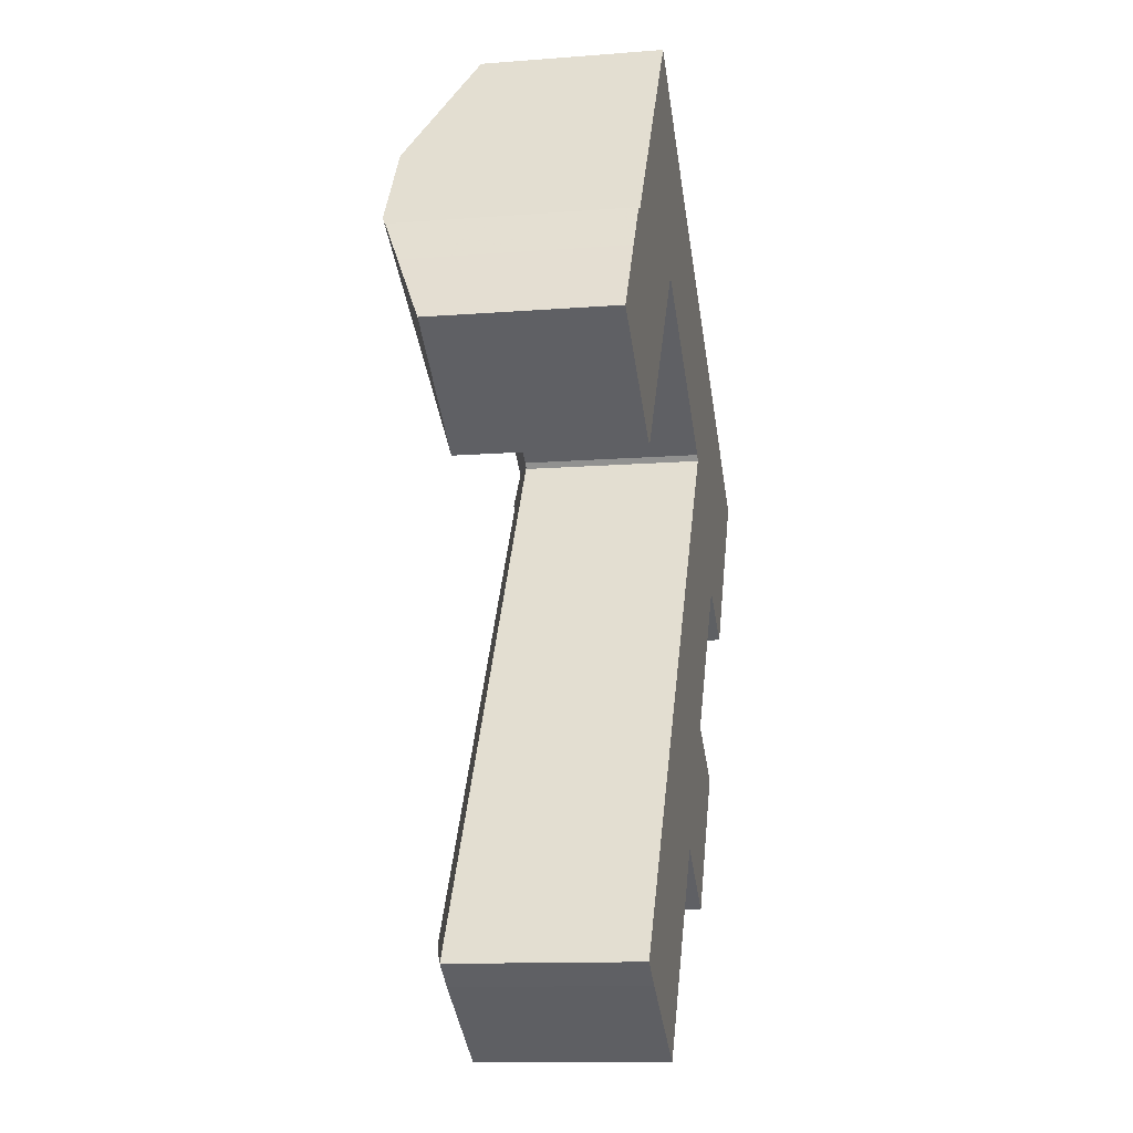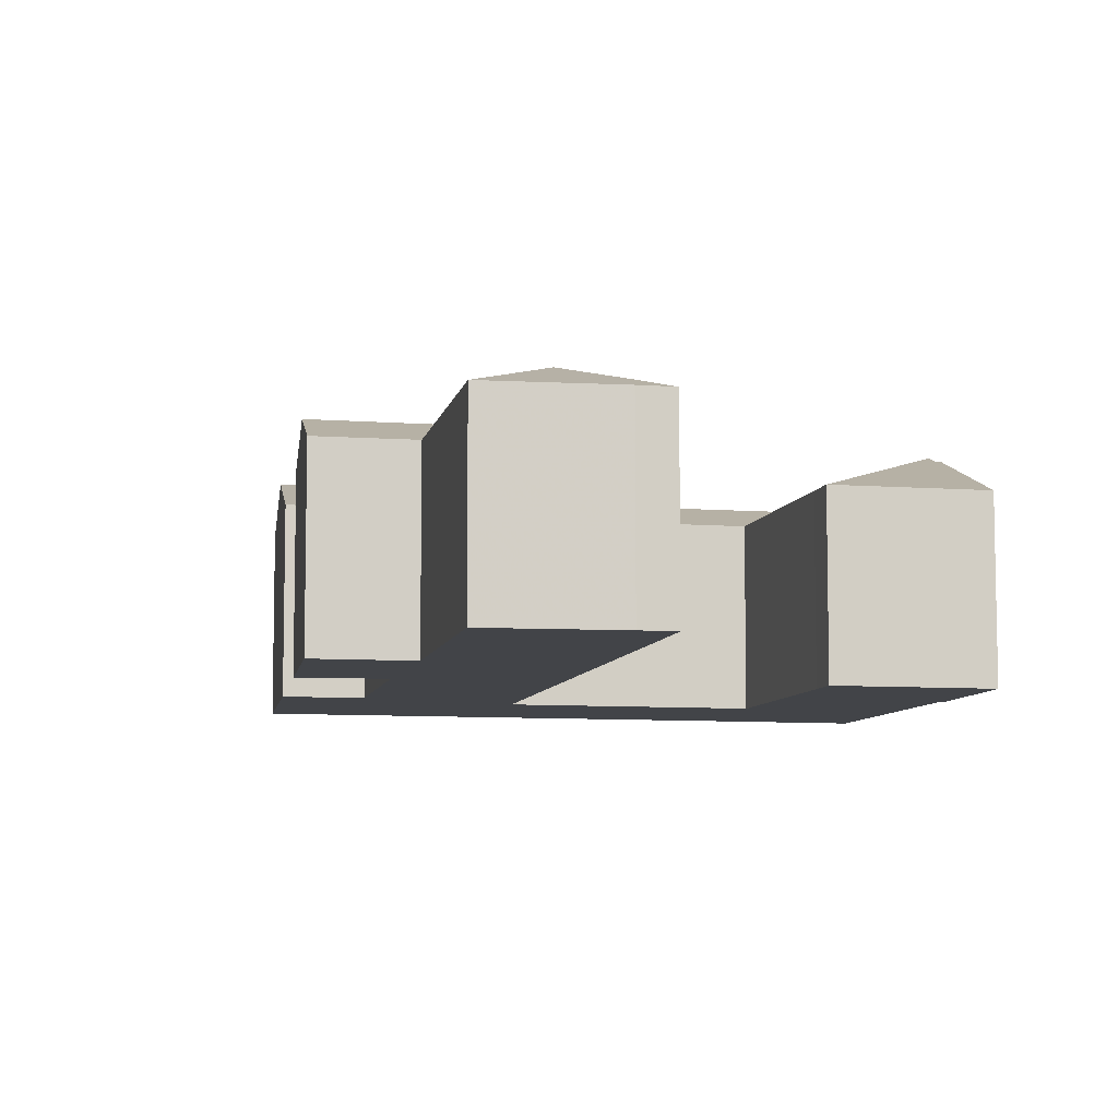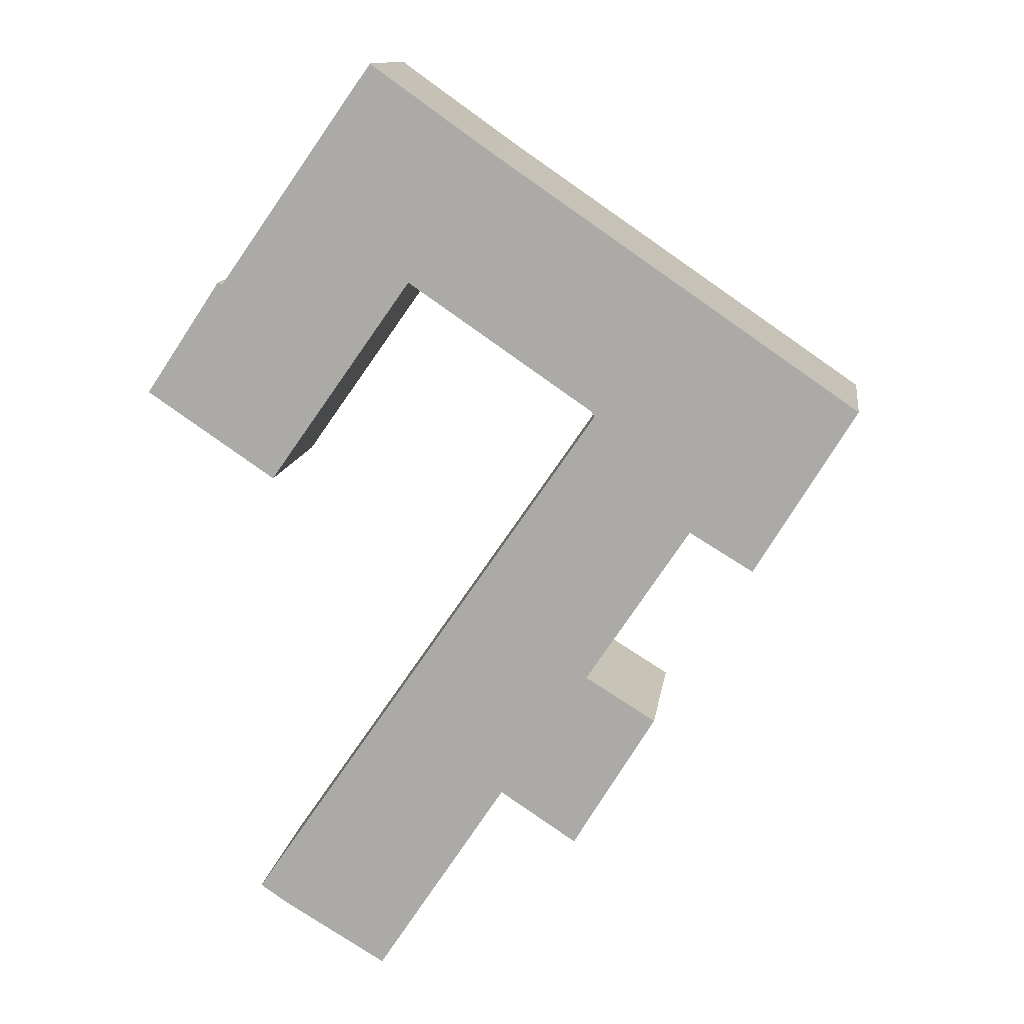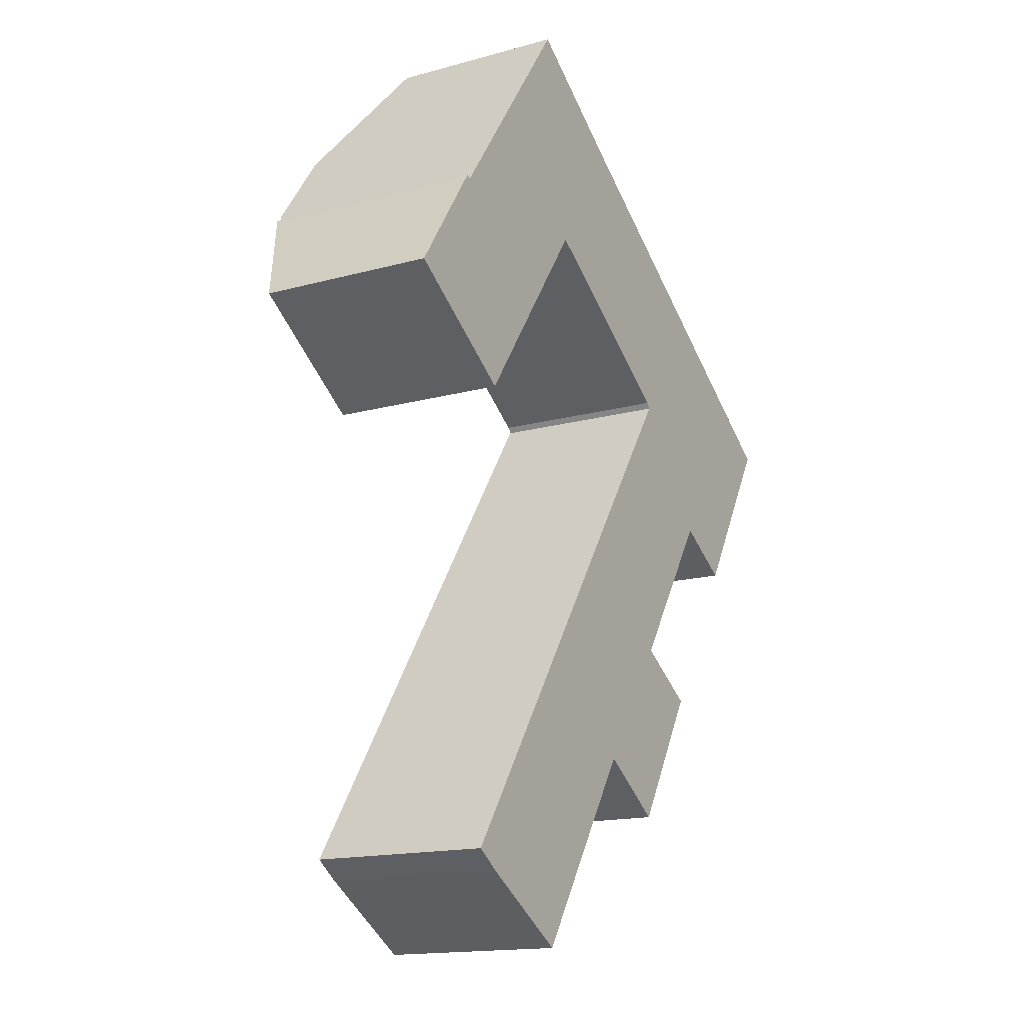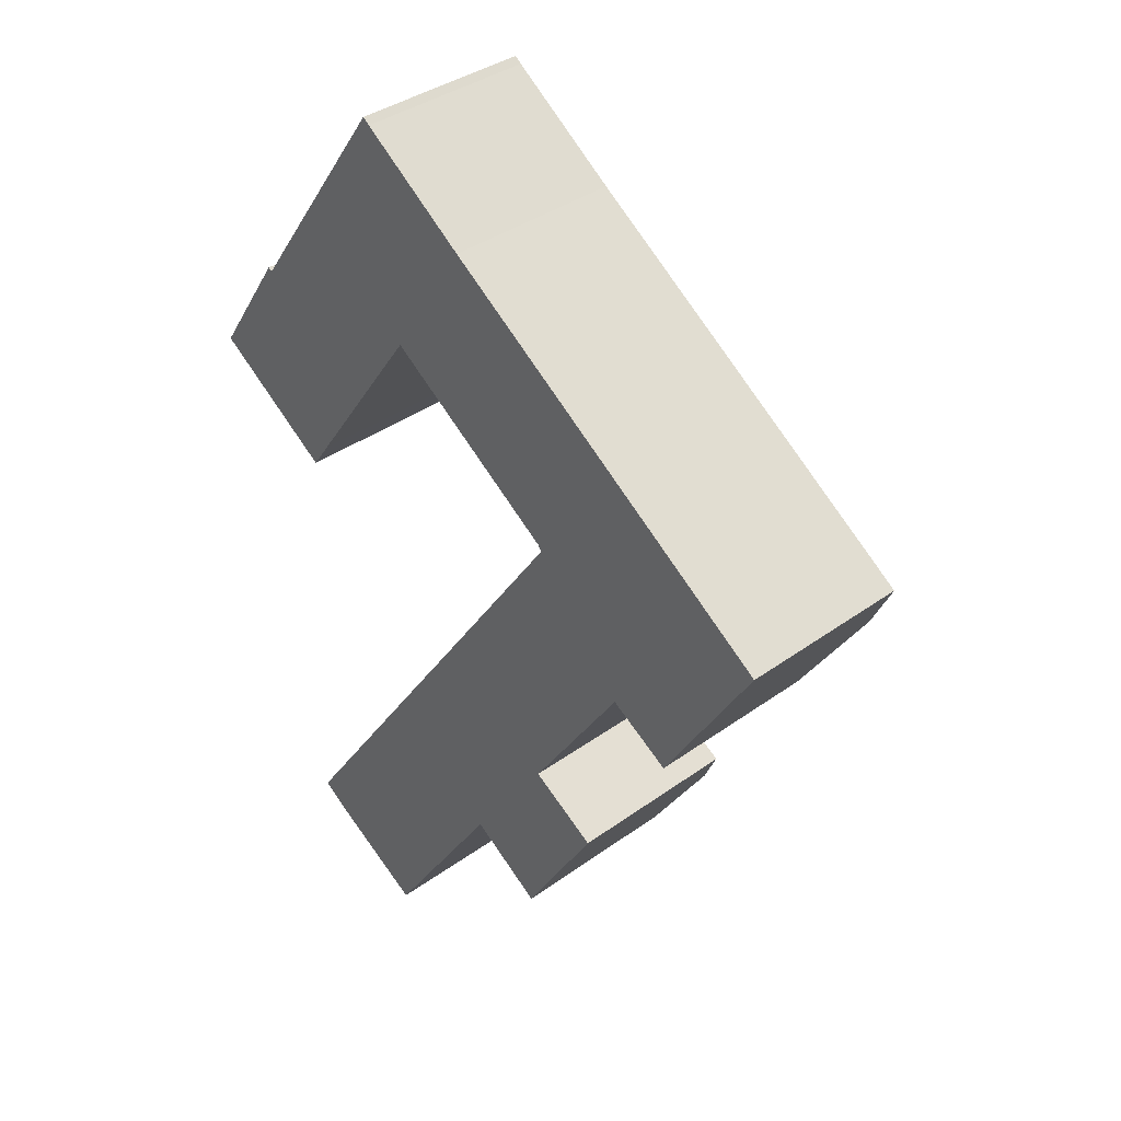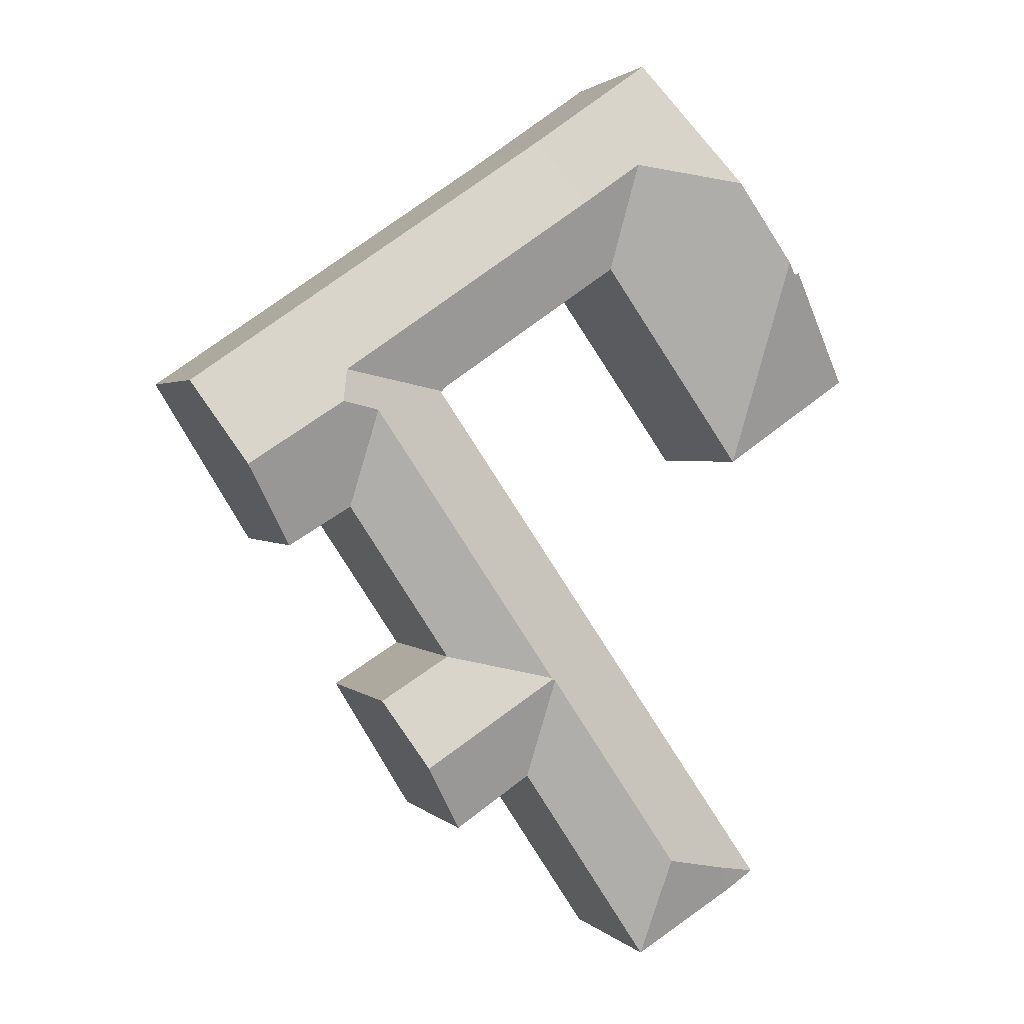
<metadata>
{"format":"obj","ext":"obj","renderer":"f3d","projection":"perspective","resolution":1024,"background":"white","views":[{"elev":-12.2,"azim":-79.5,"up":"+Z"},{"elev":-8.0,"azim":-157.6,"up":"+Y"},{"elev":12.2,"azim":7.9,"up":"+Z"},{"elev":-15.6,"azim":-59.7,"up":"+Z"},{"elev":37.2,"azim":47.0,"up":"+Z"},{"elev":1.8,"azim":159.9,"up":"+Z"}]}
</metadata>
<code>
v -1.635 -0.05131 -0.03384
v -1.648 -0.05131 -0.05197
v -1.653 -0.04311 -0.0209
v -1.7 -0.03213 0.04704
v -1.681 -0.01959 0.07568
v -1.678 -0.01962 0.07387
v -1.672 -0.01579 0.08246
v -1.729 -0.05131 0.003247
v -1.579 -0.05131 0.2138
v -1.575 -0.05131 0.2104
v -1.63 -0.01726 0.135
v -1.636 -0.01583 0.1342
v -1.569 -0.03335 0.1456
v -1.556 -0.05131 0.07738
v -1.645 -0.05131 -0.3467
v -1.662 -0.05131 -0.335
v -1.634 -0.04404 -0.3298
v -1.579 -0.05131 -0.3857
v -1.594 -0.03379 -0.3209
v -1.497 -0.05131 -0.2605
v -1.51 -0.03431 -0.1957
v -1.422 -0.03304 -0.2495
v -1.448 -0.05131 -0.2925
v -1.508 -0.03362 -0.1952
v -1.396 -0.05131 -0.2066
v -1.508 -0.03396 -0.1939
v -1.441 -0.05131 -0.1792
v -1.375 -0.05131 -0.07999
v -1.389 -0.03457 -0.01783
v -1.678 -0.1639 0.07387
v -1.672 -0.1639 0.08246
v -1.636 -0.1639 0.1342
v -1.579 -0.1639 0.2138
v -1.579 -0.05131 0.2138
v -1.579 -0.1639 0.2138
v -1.575 -0.1639 0.2104
v -1.575 -0.05131 0.2104
v -1.441 -0.05131 -0.1792
v -1.375 -0.05131 -0.07999
v -1.375 -0.1639 -0.07999
v -1.441 -0.1639 -0.1792
v -1.396 -0.05131 -0.2066
v -1.441 -0.05131 -0.1792
v -1.441 -0.1639 -0.1792
v -1.396 -0.1639 -0.2066
v -1.422 -0.03304 -0.2495
v -1.396 -0.05131 -0.2066
v -1.396 -0.1639 -0.2066
v -1.448 -0.1639 -0.2925
v -1.448 -0.05131 -0.2925
v -1.497 -0.05131 -0.2605
v -1.448 -0.05131 -0.2925
v -1.448 -0.1639 -0.2925
v -1.497 -0.1639 -0.2605
v -1.579 -0.05131 -0.3857
v -1.497 -0.05131 -0.2605
v -1.497 -0.1639 -0.2605
v -1.579 -0.1639 -0.3857
v -1.645 -0.1639 -0.3467
v -1.662 -0.1639 -0.335
v -1.437 -0.05131 -0.006213
v -1.662 -0.05131 -0.335
v -1.662 -0.1639 -0.335
v -1.437 -0.1639 -0.006213
v -1.439 -0.1639 -0.00272
v -1.439 -0.05131 -0.00272
v -1.438 -0.05171 -0.005231
v -1.437 -0.1639 -0.006213
v -1.437 -0.05131 -0.006213
v -1.556 -0.05131 0.07738
v -1.439 -0.05131 -0.00272
v -1.439 -0.1639 -0.00272
v -1.556 -0.1639 0.07738
v -1.635 -0.05131 -0.03384
v -1.556 -0.05131 0.07738
v -1.556 -0.1639 0.07738
v -1.635 -0.1639 -0.03384
v -1.648 -0.05131 -0.05197
v -1.635 -0.05131 -0.03384
v -1.635 -0.1639 -0.03384
v -1.648 -0.1639 -0.05197
v -1.729 -0.05131 0.003247
v -1.648 -0.05131 -0.05197
v -1.648 -0.1639 -0.05197
v -1.729 -0.1639 0.003247
v -1.7 -0.03213 0.04704
v -1.729 -0.05131 0.003247
v -1.729 -0.1639 0.003247
v -1.7 -0.1639 0.04704
v -1.681 -0.01959 0.07568
v -1.7 -0.03213 0.04704
v -1.7 -0.1639 0.04704
v -1.681 -0.1639 0.07568
v -1.681 -0.1639 0.07568
v -1.678 -0.1639 0.07387
v -1.678 -0.01962 0.07387
v -1.681 -0.01959 0.07568
v -1.503 -0.05131 0.1597
v -1.575 -0.05131 0.2104
v -1.575 -0.1639 0.2104
v -1.503 -0.1639 0.1597
v -1.531 -0.0335 0.1196
v -1.368 -0.03353 0.007784
v -1.364 -0.02823 -0.01245
v -1.303 -0.029 -0.052
v -1.335 -0.05131 -0.1043
v -1.375 -0.05131 -0.07999
v -1.335 -0.05131 -0.1043
v -1.335 -0.1639 -0.1043
v -1.375 -0.1639 -0.07999
v -1.678 -0.1639 0.07387
v -1.681 -0.1639 0.07568
v -1.7 -0.1639 0.04704
v -1.729 -0.1639 0.003247
v -1.648 -0.1639 -0.05197
v -1.635 -0.1639 -0.03384
v -1.579 -0.1639 0.2138
v -1.662 -0.1639 -0.335
v -1.645 -0.1639 -0.3467
v -1.579 -0.1639 -0.3857
v -1.575 -0.1639 0.2104
v -1.556 -0.1639 0.07738
v -1.503 -0.1639 0.1597
v -1.497 -0.1639 -0.2605
v -1.448 -0.1639 -0.2925
v -1.441 -0.1639 -0.1792
v -1.439 -0.1639 -0.00272
v -1.437 -0.1639 -0.006213
v -1.396 -0.1639 -0.2066
v -1.375 -0.1639 -0.07999
v -1.335 -0.1639 -0.1043
v -1.271 -0.1639 0.000423
v -1.271 -0.05131 0.000423
v -1.503 -0.05131 0.1597
v -1.503 -0.1639 0.1597
v -1.271 -0.1639 0.000423
v -1.303 -0.029 -0.052
v -1.271 -0.05131 0.000423
v -1.271 -0.1639 0.000423
v -1.335 -0.1639 -0.1043
v -1.335 -0.05131 -0.1043
f 1 2 3
f 4 5 6
f 6 7 3
f 4 6 3
f 8 4 3
f 8 3 2
f 9 10 11
f 9 11 12
f 7 12 11
f 7 11 13
f 3 7 13
f 1 3 14
f 14 3 13
f 15 16 17
f 18 15 17
f 18 17 19
f 20 18 19
f 20 19 21
f 22 23 20
f 22 20 21
f 22 21 24
f 25 22 24
f 25 24 26
f 25 26 27
f 28 27 26
f 28 26 29
f 30 31 7
f 30 7 6
f 31 32 12
f 31 12 7
f 33 9 12
f 33 12 32
f 34 35 36
f 34 36 37
f 38 39 40
f 38 40 41
f 42 43 44
f 42 44 45
f 46 47 48
f 46 48 49
f 46 49 50
f 51 52 53
f 51 53 54
f 55 56 57
f 55 57 58
f 15 18 58
f 15 58 59
f 16 15 59
f 16 59 60
f 61 62 63
f 61 63 64
f 65 66 67
f 65 67 68
f 68 67 69
f 70 71 72
f 70 72 73
f 74 75 76
f 74 76 77
f 78 79 80
f 78 80 81
f 82 83 84
f 82 84 85
f 86 87 88
f 86 88 89
f 90 91 92
f 90 92 93
f 94 95 96
f 94 96 97
f 98 99 100
f 98 100 101
f 98 102 10
f 10 102 13
f 10 13 11
f 14 13 102
f 14 102 103
f 66 14 103
f 67 66 103
f 26 24 21
f 103 104 29
f 29 26 21
f 21 19 17
f 29 21 17
f 17 16 61
f 29 17 61
f 103 29 61
f 67 103 61
f 105 106 28
f 105 28 29
f 105 29 104
f 39 108 109
f 39 109 110
f 111 112 113
f 111 113 114
f 111 114 115
f 111 115 116
f 117 111 116
f 118 119 120
f 121 117 116
f 121 116 122
f 123 121 122
f 118 120 124
f 124 125 126
f 118 124 126
f 123 122 127
f 123 127 128
f 128 118 126
f 129 126 125
f 128 126 130
f 123 128 130
f 123 130 131
f 132 123 131
f 133 134 135
f 133 135 136
f 105 104 103
f 133 105 103
f 133 103 98
f 98 103 102
f 137 138 139
f 137 139 140
f 137 140 141

</code>
